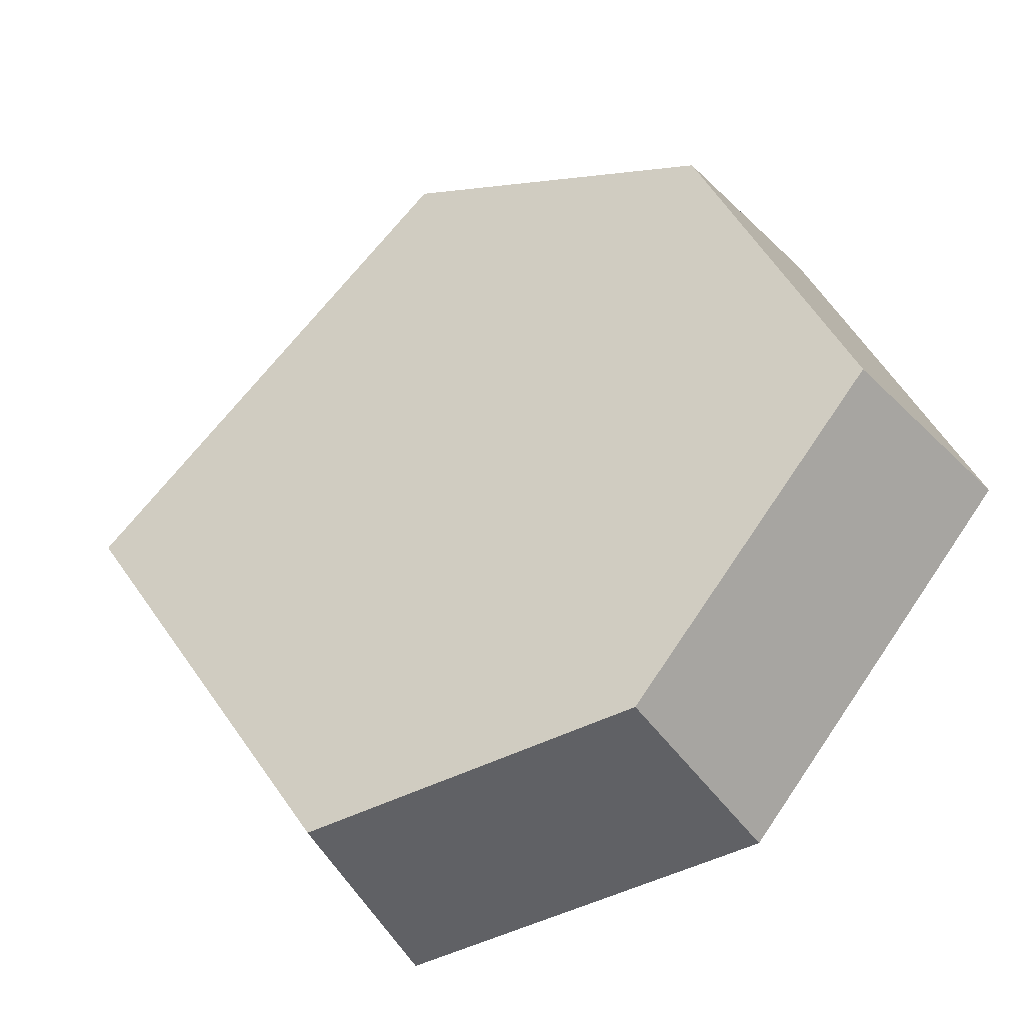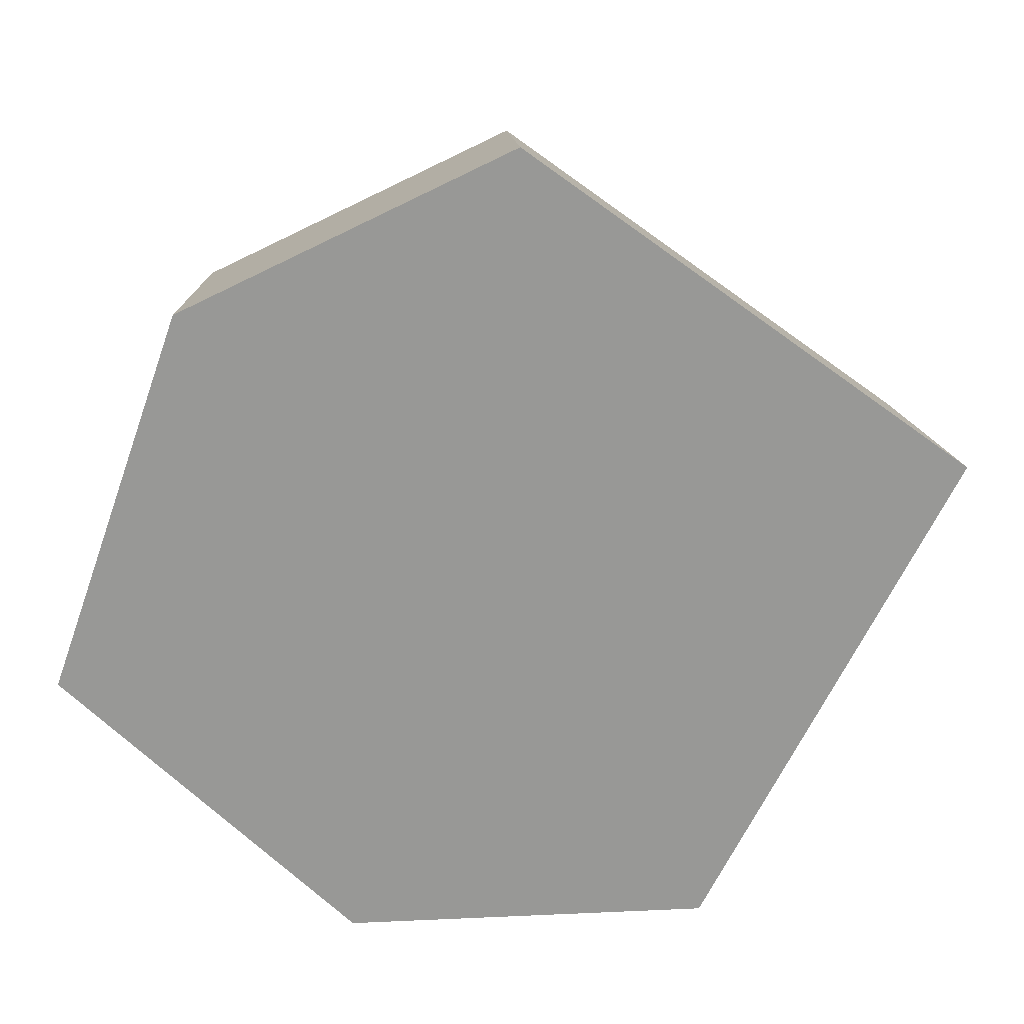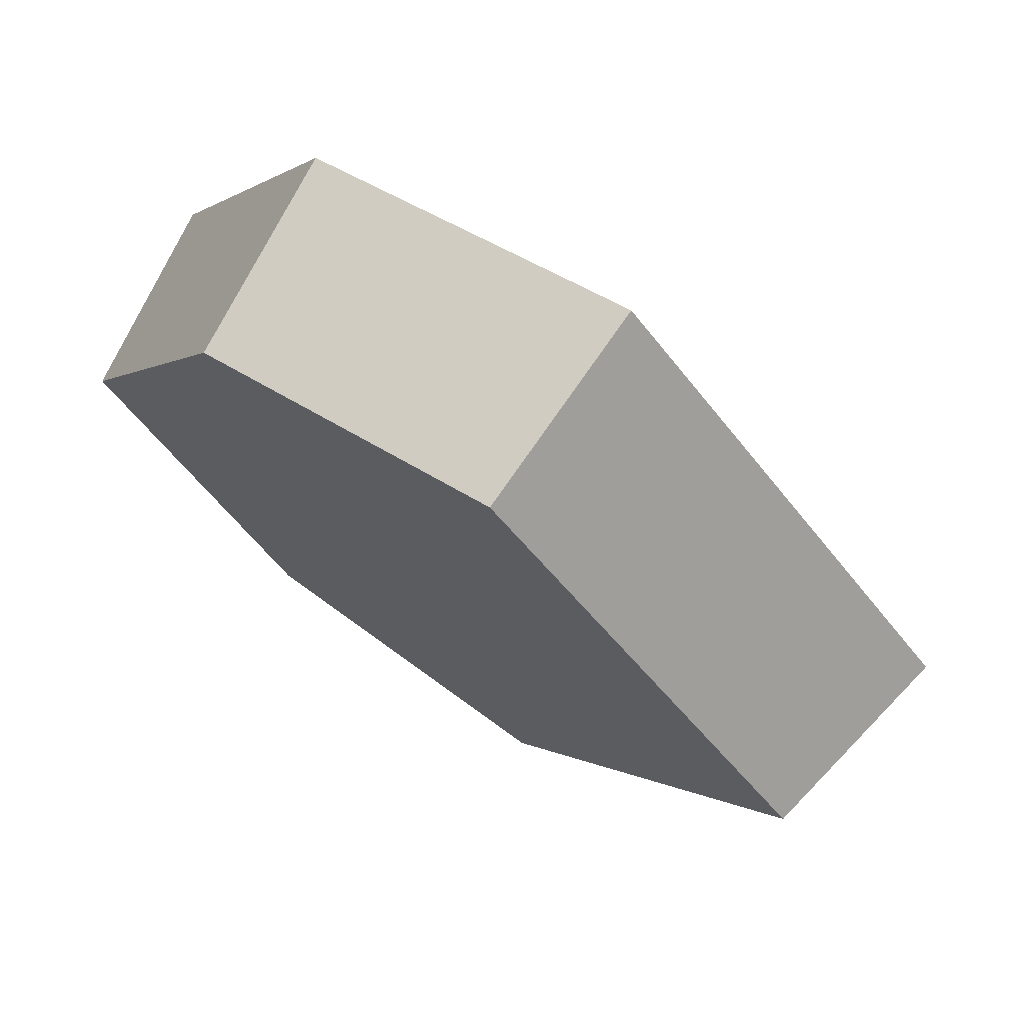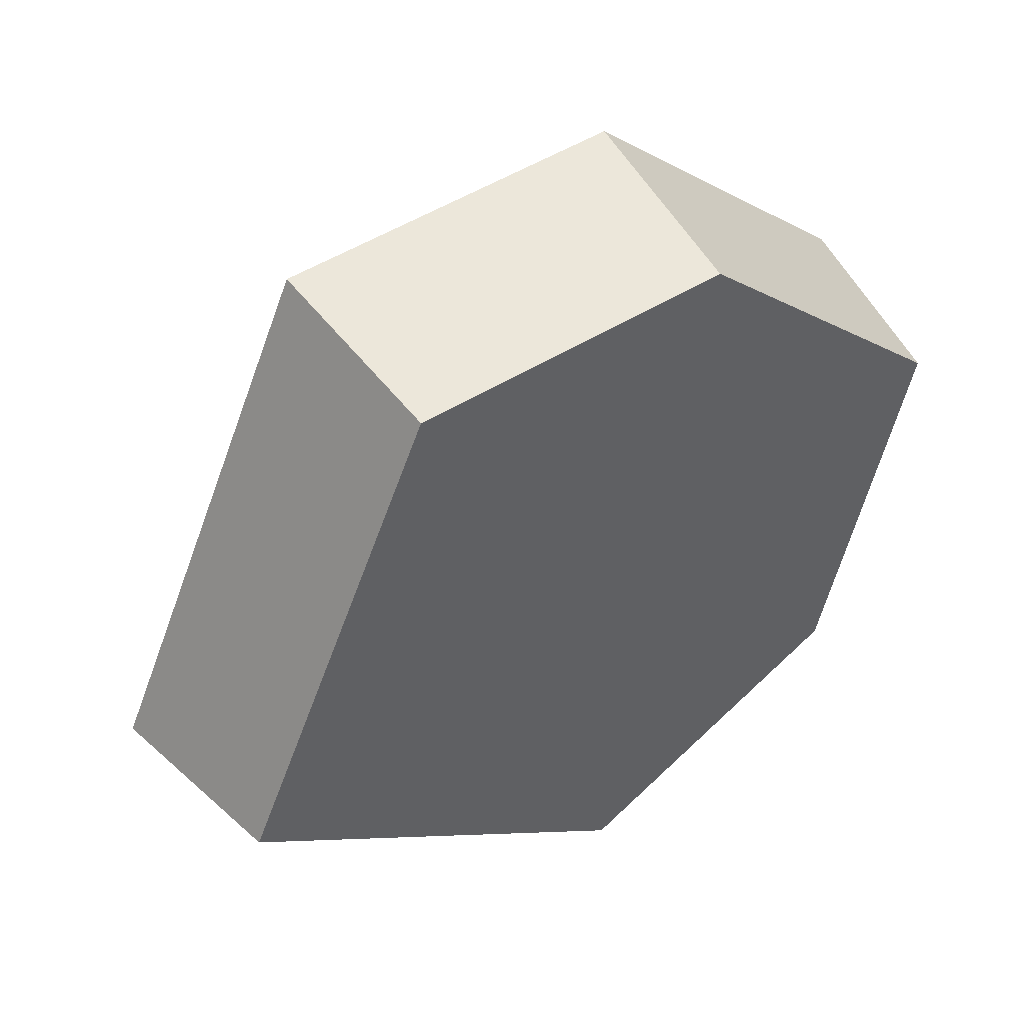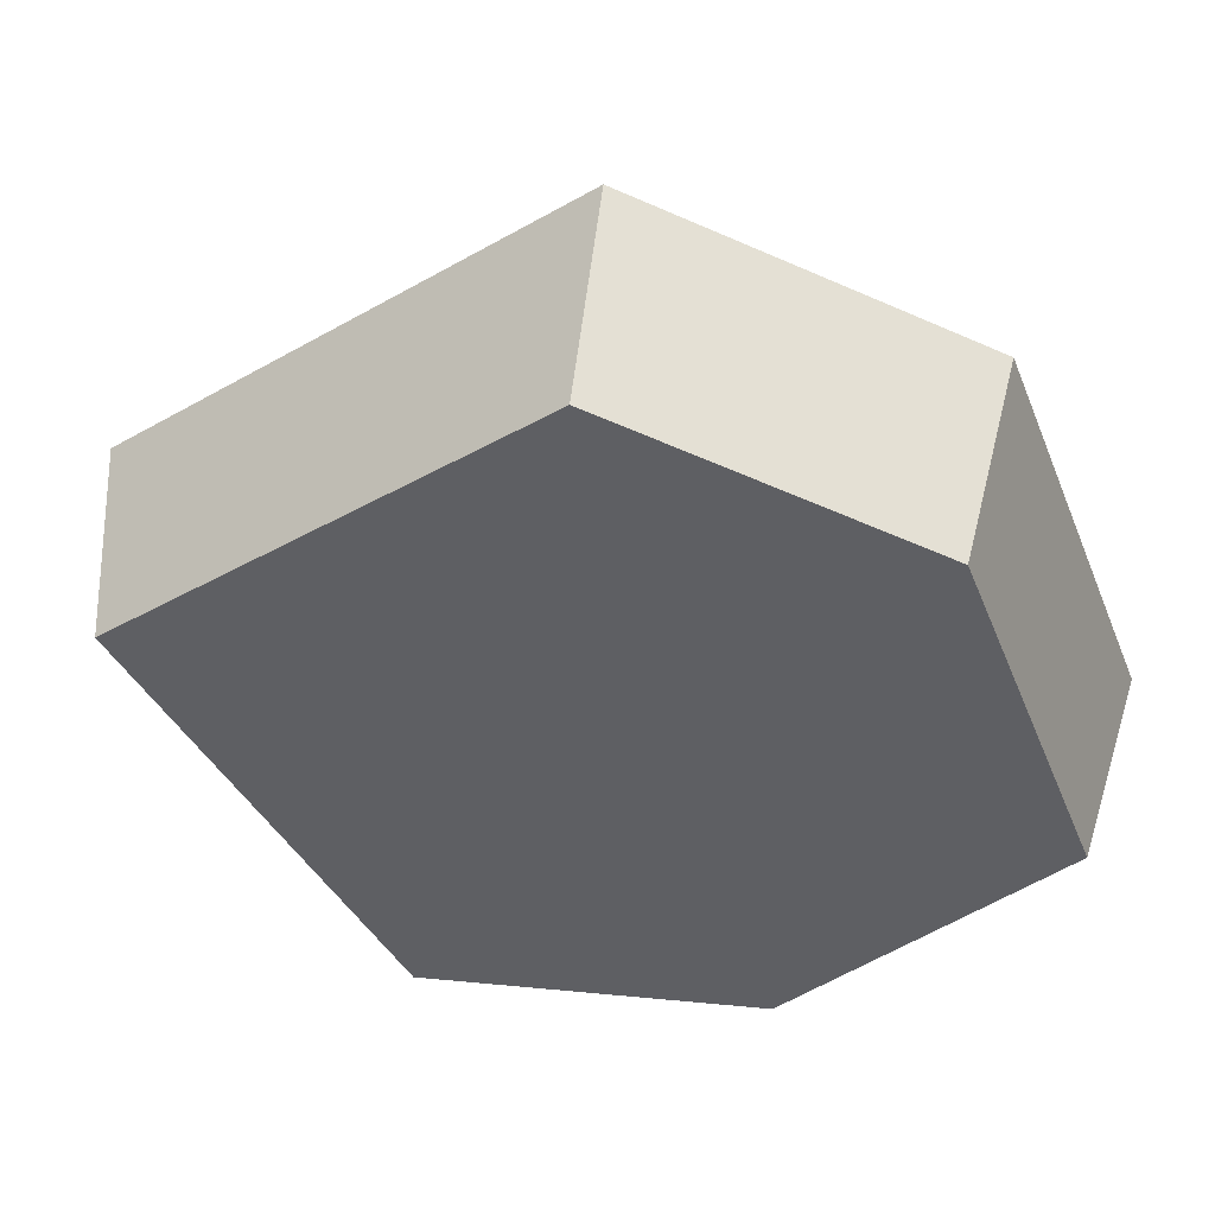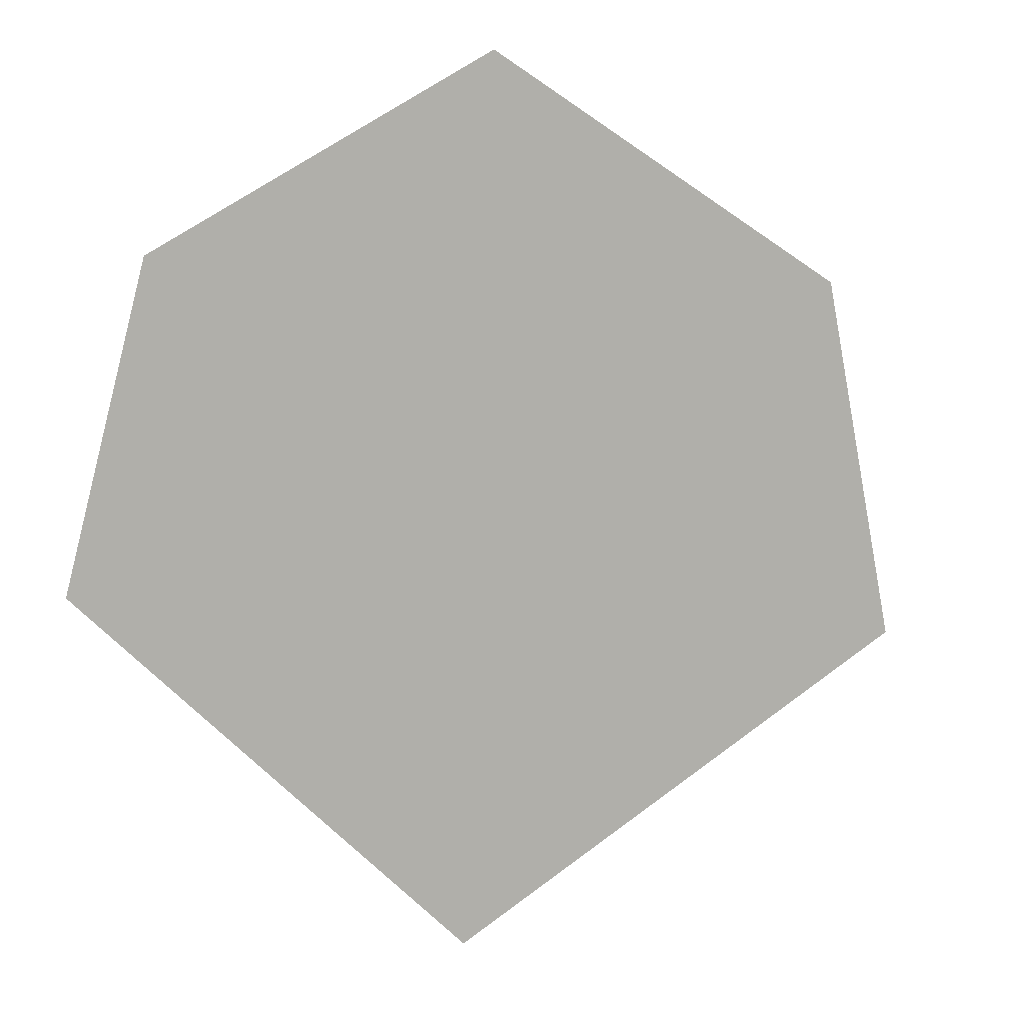
<metadata>
{"format":"obj","ext":"obj","renderer":"f3d","projection":"perspective","resolution":1024,"background":"white","views":[{"elev":-48.0,"azim":-117.0,"up":"+Y"},{"elev":30.3,"azim":29.7,"up":"+Y"},{"elev":-20.6,"azim":17.3,"up":"+Z"},{"elev":-36.3,"azim":-151.2,"up":"+Z"},{"elev":39.5,"azim":-139.6,"up":"+Y"},{"elev":67.4,"azim":107.5,"up":"+Z"}]}
</metadata>
<code>
v 0.405 9.77e-05 0.7154
v 0.3253 0.08735 0.7526
v 0.3726 8.989e-05 0.6581
v 0.2993 0.08036 0.6924
v 0.498 0.000122 0.6538
v 0.4581 0.0001122 0.6015
v 0.5518 0.148 0.5919
v 0.5077 0.1362 0.5445
v 0.4312 0.2491 0.6537
v 0.3967 0.2292 0.6014
v 0.3506 0.2028 0.7153
v 0.3226 0.1865 0.6581
f 2 4 3
f 2 3 1
f 1 3 6
f 1 6 5
f 5 6 8
f 5 8 7
f 7 8 10
f 7 10 9
f 9 10 12
f 9 12 11
f 11 12 4
f 11 4 2
f 1 9 11
f 7 9 5
f 11 2 1
f 5 9 1
f 3 12 10
f 8 6 10
f 12 3 4
f 6 3 10

</code>
